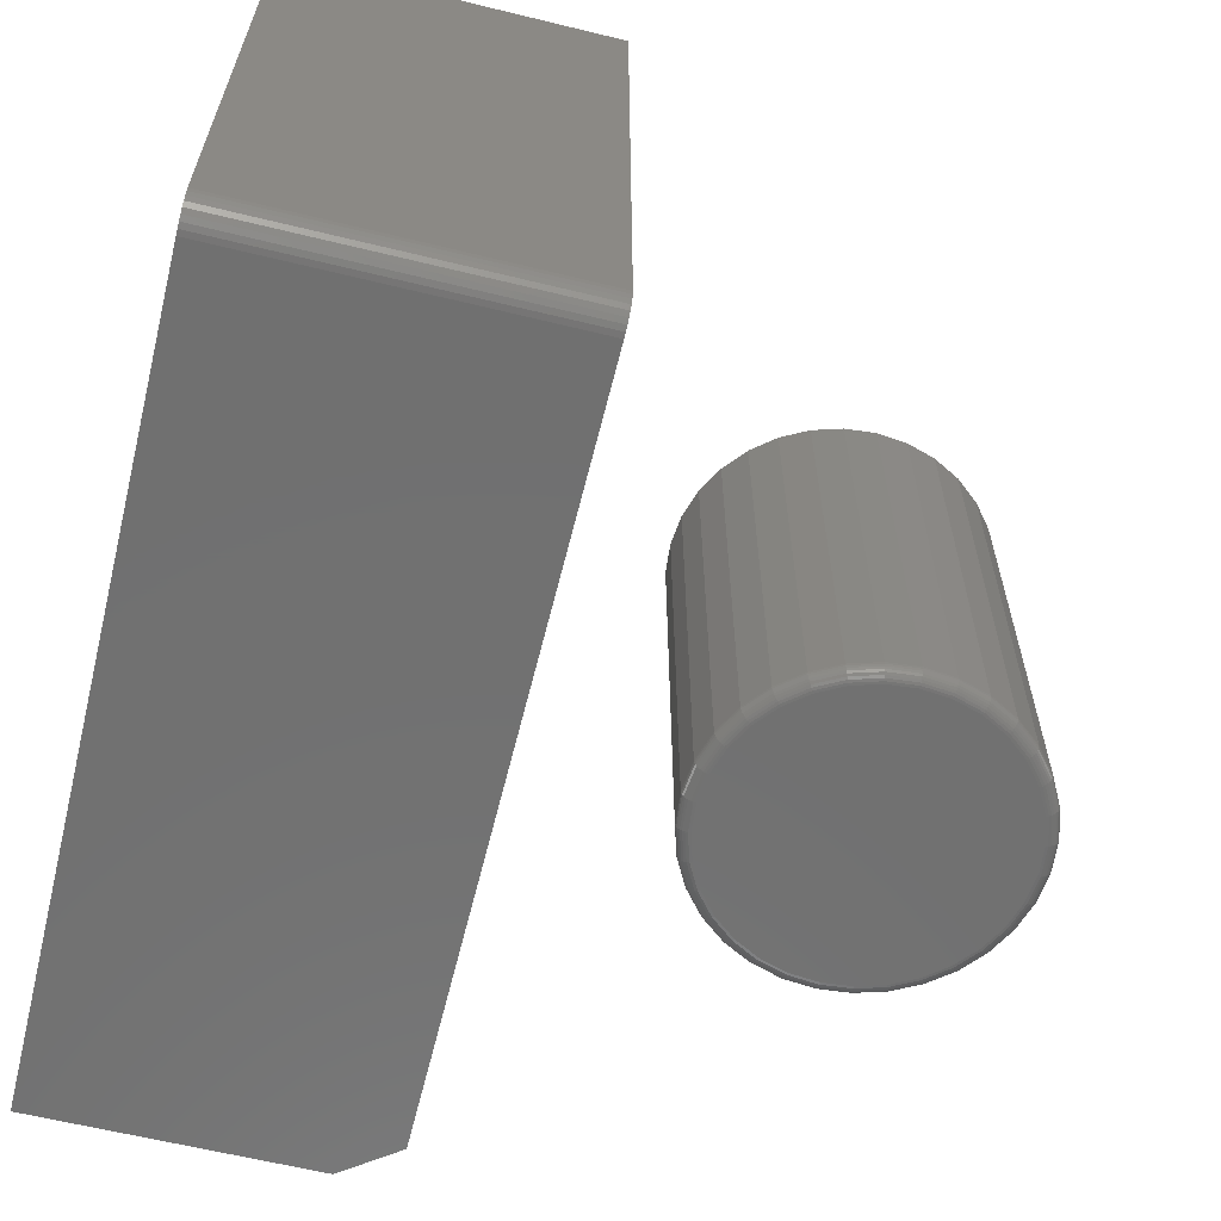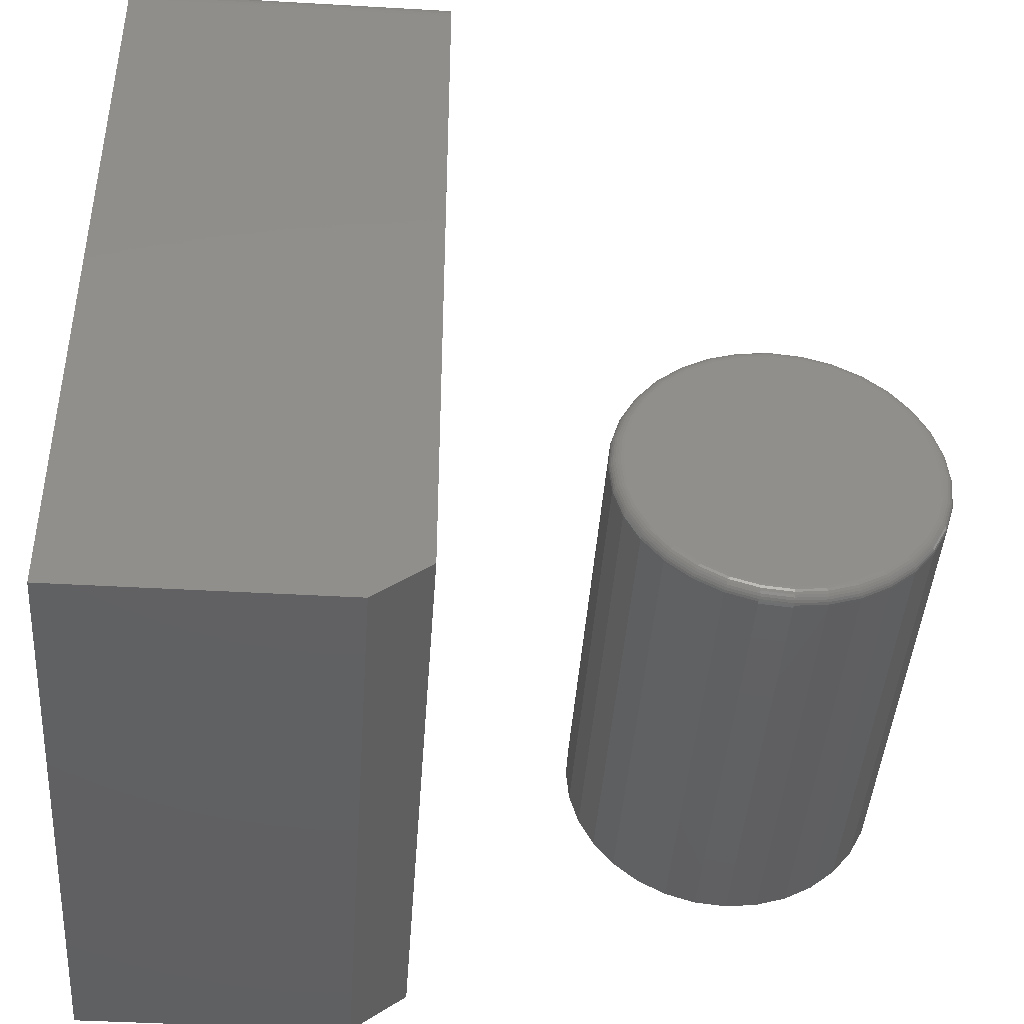
<metadata>
{"format":"stl","ext":"stl","renderer":"f3d","projection":"perspective","resolution":1024,"background":"white","views":[{"elev":-62.5,"azim":-13.9,"up":"+Y"},{"elev":-43.1,"azim":-3.9,"up":"+Z"}]}
</metadata>
<code>
# stl→obj: 346 verts, 684 faces
v -0.375 -0.75 0.1562
v -0.75 -0.75 0.1562
v -0.375 -0.75 -0.7031
v -0.75 -0.75 -0.75
v -0.4375 -0.75 -0.75
v -0.375 -0.7188 0.1875
v -0.375 -0.7248 0.1869
v -0.375 -0.7307 0.1851
v -0.375 1.457e-16 0.1875
v -0.375 -0.7361 0.1822
v -0.375 -0.7408 0.1783
v -0.375 -0.7447 0.1736
v -0.375 -0.7476 0.1682
v -0.375 -0.7494 0.1623
v -0.375 4.684e-17 -0.7031
v -0.4375 3.469e-17 -0.75
v -0.75 0 -0.75
v -0.75 1.041e-16 0.1875
v -0.75 -0.7361 0.1822
v -0.75 -0.7476 0.1682
v -0.75 -0.7447 0.1736
v -0.75 -0.7408 0.1783
v -0.75 -0.7494 0.1623
v -0.75 -0.7307 0.1851
v -0.75 -0.7248 0.1869
v -0.75 -0.7188 0.1875
v -0.02997 -0.5625 -0.2005
v 0.03786 -0.5625 -0.2005
v 0.003947 -0.5625 -0.1972
v -0.06258 -0.5625 -0.2104
v 0.07048 -0.5625 -0.2104
v 0.07048 -0.5625 -0.5317
v -0.02997 -0.5625 -0.5416
v 0.03786 -0.5625 -0.5416
v 0.003947 -0.5625 -0.5449
v 0.1005 -0.5625 -0.2265
v -0.09264 -0.5625 -0.2265
v 0.1269 -0.5625 -0.2481
v -0.119 -0.5625 -0.2481
v 0.1485 -0.5625 -0.2745
v -0.1406 -0.5625 -0.2745
v 0.1646 -0.5625 -0.3045
v -0.1567 -0.5625 -0.3045
v 0.1745 -0.5625 -0.3371
v -0.1666 -0.5625 -0.3371
v 0.1778 -0.5625 -0.3711
v -0.1699 -0.5625 -0.3711
v 0.1745 -0.5625 -0.405
v -0.1666 -0.5625 -0.405
v 0.1646 -0.5625 -0.4376
v -0.1567 -0.5625 -0.4376
v 0.1485 -0.5625 -0.4676
v -0.1406 -0.5625 -0.4676
v 0.1269 -0.5625 -0.494
v -0.119 -0.5625 -0.494
v 0.1005 -0.5625 -0.5156
v -0.09264 -0.5625 -0.5156
v -0.06258 -0.5625 -0.5317
v 0.1934 6.603e-17 -0.3711
v 0.1934 -0.5469 -0.3711
v 0.1898 6.172e-17 -0.408
v 0.1898 -0.5469 -0.408
v 0.179 5.718e-17 -0.4436
v 0.179 -0.5469 -0.4436
v 0.1615 5.257e-17 -0.4763
v 0.1615 -0.5469 -0.4763
v 0.1379 4.807e-17 -0.505
v 0.1379 -0.5469 -0.505
v 0.1092 4.386e-17 -0.5286
v 0.1092 -0.5469 -0.5286
v 0.07646 4.01e-17 -0.5461
v 0.07646 -0.5469 -0.5461
v 0.04091 3.693e-17 -0.5569
v 0.04091 -0.5469 -0.5569
v 0.003947 3.448e-17 -0.5605
v 0.003947 -0.5469 -0.5605
v -0.03302 3.283e-17 -0.5569
v -0.03302 -0.5469 -0.5569
v -0.06856 3.205e-17 -0.5461
v -0.06856 -0.5469 -0.5461
v -0.1013 3.218e-17 -0.5286
v -0.1013 -0.5469 -0.5286
v -0.13 3.32e-17 -0.505
v -0.13 -0.5469 -0.505
v -0.1536 3.508e-17 -0.4763
v -0.1536 -0.5469 -0.4763
v -0.1711 3.774e-17 -0.4436
v -0.1711 -0.5469 -0.4436
v -0.1819 4.109e-17 -0.408
v -0.1819 -0.5469 -0.408
v -0.1855 4.499e-17 -0.3711
v -0.1855 -0.5469 -0.3711
v -0.1819 4.93e-17 -0.3341
v -0.1819 -0.5469 -0.3341
v -0.1711 5.384e-17 -0.2985
v -0.1711 -0.5469 -0.2985
v -0.1536 5.845e-17 -0.2658
v -0.1536 -0.5469 -0.2658
v -0.13 6.295e-17 -0.2371
v -0.13 -0.5469 -0.2371
v -0.1013 6.716e-17 -0.2135
v -0.1013 -0.5469 -0.2135
v -0.06856 7.092e-17 -0.196
v -0.06856 -0.5469 -0.196
v -0.03302 7.409e-17 -0.1852
v -0.03302 -0.5469 -0.1852
v 0.003947 7.655e-17 -0.1816
v 0.003947 -0.5469 -0.1816
v 0.04091 7.819e-17 -0.1852
v 0.04091 -0.5469 -0.1852
v 0.07646 7.897e-17 -0.196
v 0.07646 -0.5469 -0.196
v 0.1092 7.885e-17 -0.2135
v 0.1092 -0.5469 -0.2135
v 0.1379 7.782e-17 -0.2371
v 0.1379 -0.5469 -0.2371
v 0.1615 7.594e-17 -0.2658
v 0.1615 -0.5469 -0.2658
v 0.179 7.328e-17 -0.2985
v 0.179 -0.5469 -0.2985
v 0.1898 6.993e-17 -0.3341
v 0.1898 -0.5469 -0.3341
v 0.1808 -0.5622 -0.3711
v 0.1774 -0.5622 -0.4056
v 0.1838 -0.5613 -0.3711
v 0.1803 -0.5613 -0.4061
v 0.1865 -0.5599 -0.3711
v 0.183 -0.5599 -0.4067
v 0.1888 -0.5579 -0.3711
v 0.1853 -0.5579 -0.4071
v 0.1908 -0.5556 -0.3711
v 0.1872 -0.5556 -0.4075
v 0.1922 -0.5529 -0.3711
v 0.1886 -0.5529 -0.4078
v 0.1931 -0.5499 -0.3711
v 0.1895 -0.5499 -0.408
v -0.1696 -0.5622 -0.4056
v -0.1729 -0.5622 -0.3711
v -0.1724 -0.5613 -0.4061
v -0.1759 -0.5613 -0.3711
v -0.1751 -0.5599 -0.4067
v -0.1786 -0.5599 -0.3711
v -0.1774 -0.5579 -0.4071
v -0.1809 -0.5579 -0.3711
v -0.1793 -0.5556 -0.4075
v -0.1829 -0.5556 -0.3711
v -0.1807 -0.5529 -0.4078
v -0.1843 -0.5529 -0.3711
v -0.1816 -0.5499 -0.408
v -0.1852 -0.5499 -0.3711
v -0.1595 -0.5622 -0.4387
v -0.1622 -0.5613 -0.4399
v -0.1647 -0.5599 -0.4409
v -0.1669 -0.5579 -0.4418
v -0.1687 -0.5556 -0.4426
v -0.17 -0.5529 -0.4431
v -0.1708 -0.5499 -0.4434
v -0.1431 -0.5622 -0.4693
v -0.1456 -0.5613 -0.471
v -0.1478 -0.5599 -0.4725
v -0.1498 -0.5579 -0.4738
v -0.1514 -0.5556 -0.4749
v -0.1526 -0.5529 -0.4757
v -0.1533 -0.5499 -0.4762
v -0.1211 -0.5622 -0.4961
v -0.1232 -0.5613 -0.4982
v -0.1251 -0.5599 -0.5001
v -0.1268 -0.5579 -0.5018
v -0.1282 -0.5556 -0.5032
v -0.1292 -0.5529 -0.5042
v -0.1298 -0.5499 -0.5048
v -0.09433 -0.5622 -0.5181
v -0.09596 -0.5613 -0.5206
v -0.09746 -0.5599 -0.5228
v -0.09878 -0.5579 -0.5248
v -0.09986 -0.5556 -0.5264
v -0.1007 -0.5529 -0.5276
v -0.1012 -0.5499 -0.5283
v -0.06375 -0.5622 -0.5345
v -0.06487 -0.5613 -0.5372
v -0.0659 -0.5599 -0.5397
v -0.06681 -0.5579 -0.5419
v -0.06755 -0.5556 -0.5437
v -0.06811 -0.5529 -0.545
v -0.06845 -0.5499 -0.5458
v -0.03056 -0.5622 -0.5446
v -0.03114 -0.5613 -0.5474
v -0.03166 -0.5599 -0.5501
v -0.03212 -0.5579 -0.5524
v -0.0325 -0.5556 -0.5543
v -0.03279 -0.5529 -0.5557
v -0.03296 -0.5499 -0.5566
v 0.003947 -0.5622 -0.5479
v 0.003947 -0.5613 -0.5509
v 0.003947 -0.5599 -0.5536
v 0.003947 -0.5579 -0.5559
v 0.003947 -0.5556 -0.5579
v 0.003947 -0.5529 -0.5593
v 0.003947 -0.5499 -0.5602
v 0.03846 -0.5622 -0.5446
v 0.03903 -0.5613 -0.5474
v 0.03956 -0.5599 -0.5501
v 0.04002 -0.5579 -0.5524
v 0.0404 -0.5556 -0.5543
v 0.04068 -0.5529 -0.5557
v 0.04085 -0.5499 -0.5566
v 0.07164 -0.5622 -0.5345
v 0.07276 -0.5613 -0.5372
v 0.0738 -0.5599 -0.5397
v 0.0747 -0.5579 -0.5419
v 0.07545 -0.5556 -0.5437
v 0.076 -0.5529 -0.545
v 0.07634 -0.5499 -0.5458
v 0.1022 -0.5622 -0.5181
v 0.1039 -0.5613 -0.5206
v 0.1054 -0.5599 -0.5228
v 0.1067 -0.5579 -0.5248
v 0.1078 -0.5556 -0.5264
v 0.1086 -0.5529 -0.5276
v 0.109 -0.5499 -0.5283
v 0.129 -0.5622 -0.4961
v 0.1311 -0.5613 -0.4982
v 0.133 -0.5599 -0.5001
v 0.1347 -0.5579 -0.5018
v 0.1361 -0.5556 -0.5032
v 0.1371 -0.5529 -0.5042
v 0.1377 -0.5499 -0.5048
v 0.151 -0.5622 -0.4693
v 0.1535 -0.5613 -0.471
v 0.1557 -0.5599 -0.4725
v 0.1577 -0.5579 -0.4738
v 0.1593 -0.5556 -0.4749
v 0.1605 -0.5529 -0.4757
v 0.1612 -0.5499 -0.4762
v 0.1674 -0.5622 -0.4387
v 0.1701 -0.5613 -0.4399
v 0.1726 -0.5599 -0.4409
v 0.1748 -0.5579 -0.4418
v 0.1766 -0.5556 -0.4426
v 0.1779 -0.5529 -0.4431
v 0.1787 -0.5499 -0.4434
v -0.1696 -0.5622 -0.3365
v -0.1724 -0.5613 -0.336
v -0.1751 -0.5599 -0.3354
v -0.1774 -0.5579 -0.335
v -0.1793 -0.5556 -0.3346
v -0.1807 -0.5529 -0.3343
v -0.1816 -0.5499 -0.3341
v 0.1774 -0.5622 -0.3365
v 0.1803 -0.5613 -0.336
v 0.183 -0.5599 -0.3354
v 0.1853 -0.5579 -0.335
v 0.1872 -0.5556 -0.3346
v 0.1886 -0.5529 -0.3343
v 0.1895 -0.5499 -0.3341
v 0.1674 -0.5622 -0.3034
v 0.1701 -0.5613 -0.3022
v 0.1726 -0.5599 -0.3012
v 0.1748 -0.5579 -0.3003
v 0.1766 -0.5556 -0.2996
v 0.1779 -0.5529 -0.299
v 0.1787 -0.5499 -0.2987
v 0.151 -0.5622 -0.2728
v 0.1535 -0.5613 -0.2711
v 0.1557 -0.5599 -0.2696
v 0.1577 -0.5579 -0.2683
v 0.1593 -0.5556 -0.2672
v 0.1605 -0.5529 -0.2664
v 0.1612 -0.5499 -0.266
v 0.129 -0.5622 -0.246
v 0.1311 -0.5613 -0.2439
v 0.133 -0.5599 -0.242
v 0.1347 -0.5579 -0.2403
v 0.1361 -0.5556 -0.2389
v 0.1371 -0.5529 -0.2379
v 0.1377 -0.5499 -0.2373
v 0.1022 -0.5622 -0.224
v 0.1039 -0.5613 -0.2215
v 0.1054 -0.5599 -0.2193
v 0.1067 -0.5579 -0.2173
v 0.1078 -0.5556 -0.2157
v 0.1086 -0.5529 -0.2145
v 0.109 -0.5499 -0.2138
v 0.07164 -0.5622 -0.2076
v 0.07276 -0.5613 -0.2049
v 0.0738 -0.5599 -0.2024
v 0.0747 -0.5579 -0.2002
v 0.07545 -0.5556 -0.1984
v 0.076 -0.5529 -0.1971
v 0.07634 -0.5499 -0.1963
v 0.03846 -0.5622 -0.1976
v 0.03903 -0.5613 -0.1947
v 0.03956 -0.5599 -0.192
v 0.04002 -0.5579 -0.1897
v 0.0404 -0.5556 -0.1878
v 0.04068 -0.5529 -0.1864
v 0.04085 -0.5499 -0.1855
v 0.003947 -0.5622 -0.1942
v 0.003947 -0.5613 -0.1912
v 0.003947 -0.5599 -0.1885
v 0.003947 -0.5579 -0.1862
v 0.003947 -0.5556 -0.1842
v 0.003947 -0.5529 -0.1828
v 0.003947 -0.5499 -0.1819
v -0.03056 -0.5622 -0.1976
v -0.03114 -0.5613 -0.1947
v -0.03166 -0.5599 -0.192
v -0.03212 -0.5579 -0.1897
v -0.0325 -0.5556 -0.1878
v -0.03279 -0.5529 -0.1864
v -0.03296 -0.5499 -0.1855
v -0.06375 -0.5622 -0.2076
v -0.06487 -0.5613 -0.2049
v -0.0659 -0.5599 -0.2024
v -0.06681 -0.5579 -0.2002
v -0.06755 -0.5556 -0.1984
v -0.06811 -0.5529 -0.1971
v -0.06845 -0.5499 -0.1963
v -0.09433 -0.5622 -0.224
v -0.09596 -0.5613 -0.2215
v -0.09746 -0.5599 -0.2193
v -0.09878 -0.5579 -0.2173
v -0.09986 -0.5556 -0.2157
v -0.1007 -0.5529 -0.2145
v -0.1012 -0.5499 -0.2138
v -0.1211 -0.5622 -0.246
v -0.1232 -0.5613 -0.2439
v -0.1251 -0.5599 -0.242
v -0.1268 -0.5579 -0.2403
v -0.1282 -0.5556 -0.2389
v -0.1292 -0.5529 -0.2379
v -0.1298 -0.5499 -0.2373
v -0.1431 -0.5622 -0.2728
v -0.1456 -0.5613 -0.2711
v -0.1478 -0.5599 -0.2696
v -0.1498 -0.5579 -0.2683
v -0.1514 -0.5556 -0.2672
v -0.1526 -0.5529 -0.2664
v -0.1533 -0.5499 -0.266
v -0.1595 -0.5622 -0.3034
v -0.1622 -0.5613 -0.3022
v -0.1647 -0.5599 -0.3012
v -0.1669 -0.5579 -0.3003
v -0.1687 -0.5556 -0.2996
v -0.17 -0.5529 -0.299
v -0.1708 -0.5499 -0.2987
f 1 2 3
f 3 2 4
f 3 4 5
f 6 7 8
f 9 6 8
f 9 8 10
f 9 10 11
f 9 11 12
f 9 12 13
f 9 13 14
f 9 14 1
f 9 1 3
f 9 3 15
f 16 17 15
f 15 17 18
f 15 18 9
f 17 16 4
f 4 16 5
f 5 16 3
f 3 16 15
f 19 20 21
f 19 21 22
f 17 4 2
f 17 2 23
f 17 23 18
f 23 20 19
f 23 19 24
f 23 24 25
f 23 25 26
f 23 26 18
f 9 18 6
f 6 18 26
f 6 26 7
f 7 26 25
f 7 25 8
f 8 25 24
f 8 24 10
f 10 24 19
f 10 19 11
f 11 19 22
f 11 22 12
f 12 22 21
f 12 21 13
f 13 21 20
f 13 20 14
f 14 20 23
f 14 23 1
f 1 23 2
f 27 28 29
f 28 27 30
f 28 30 31
f 32 33 34
f 34 33 35
f 31 30 36
f 36 30 37
f 36 37 38
f 38 37 39
f 38 39 40
f 40 39 41
f 40 41 42
f 42 41 43
f 42 43 44
f 44 43 45
f 44 45 46
f 46 45 47
f 46 47 48
f 48 47 49
f 48 49 50
f 50 49 51
f 50 51 52
f 52 51 53
f 52 53 54
f 54 53 55
f 54 55 56
f 56 55 57
f 56 57 32
f 32 57 58
f 32 58 33
f 59 60 61
f 61 60 62
f 61 62 63
f 63 62 64
f 63 64 65
f 65 64 66
f 65 66 67
f 67 66 68
f 67 68 69
f 69 68 70
f 69 70 71
f 71 70 72
f 71 72 73
f 73 72 74
f 73 74 75
f 75 74 76
f 75 76 77
f 77 76 78
f 77 78 79
f 79 78 80
f 79 80 81
f 81 80 82
f 81 82 83
f 83 82 84
f 83 84 85
f 85 84 86
f 85 86 87
f 87 86 88
f 87 88 89
f 89 88 90
f 89 90 91
f 91 90 92
f 91 92 93
f 93 92 94
f 93 94 95
f 95 94 96
f 95 96 97
f 97 96 98
f 97 98 99
f 99 98 100
f 99 100 101
f 101 100 102
f 101 102 103
f 103 102 104
f 103 104 105
f 105 104 106
f 105 106 107
f 107 106 108
f 107 108 109
f 109 108 110
f 109 110 111
f 111 110 112
f 111 112 113
f 113 112 114
f 113 114 115
f 115 114 116
f 115 116 117
f 117 116 118
f 117 118 119
f 119 118 120
f 119 120 121
f 121 120 122
f 121 122 59
f 59 122 60
f 46 48 123
f 123 48 124
f 123 124 125
f 125 124 126
f 125 126 127
f 127 126 128
f 127 128 129
f 129 128 130
f 129 130 131
f 131 130 132
f 131 132 133
f 133 132 134
f 133 134 135
f 135 134 136
f 135 136 60
f 60 136 62
f 49 47 137
f 137 47 138
f 137 138 139
f 139 138 140
f 139 140 141
f 141 140 142
f 141 142 143
f 143 142 144
f 143 144 145
f 145 144 146
f 145 146 147
f 147 146 148
f 147 148 149
f 149 148 150
f 149 150 90
f 90 150 92
f 51 49 151
f 151 49 137
f 151 137 152
f 152 137 139
f 152 139 153
f 153 139 141
f 153 141 154
f 154 141 143
f 154 143 155
f 155 143 145
f 155 145 156
f 156 145 147
f 156 147 157
f 157 147 149
f 157 149 88
f 88 149 90
f 53 51 158
f 158 51 151
f 158 151 159
f 159 151 152
f 159 152 160
f 160 152 153
f 160 153 161
f 161 153 154
f 161 154 162
f 162 154 155
f 162 155 163
f 163 155 156
f 163 156 164
f 164 156 157
f 164 157 86
f 86 157 88
f 55 53 165
f 165 53 158
f 165 158 166
f 166 158 159
f 166 159 167
f 167 159 160
f 167 160 168
f 168 160 161
f 168 161 169
f 169 161 162
f 169 162 170
f 170 162 163
f 170 163 171
f 171 163 164
f 171 164 84
f 84 164 86
f 57 55 172
f 172 55 165
f 172 165 173
f 173 165 166
f 173 166 174
f 174 166 167
f 174 167 175
f 175 167 168
f 175 168 176
f 176 168 169
f 176 169 177
f 177 169 170
f 177 170 178
f 178 170 171
f 178 171 82
f 82 171 84
f 58 57 179
f 179 57 172
f 179 172 180
f 180 172 173
f 180 173 181
f 181 173 174
f 181 174 182
f 182 174 175
f 182 175 183
f 183 175 176
f 183 176 184
f 184 176 177
f 184 177 185
f 185 177 178
f 185 178 80
f 80 178 82
f 33 58 186
f 186 58 179
f 186 179 187
f 187 179 180
f 187 180 188
f 188 180 181
f 188 181 189
f 189 181 182
f 189 182 190
f 190 182 183
f 190 183 191
f 191 183 184
f 191 184 192
f 192 184 185
f 192 185 78
f 78 185 80
f 35 33 193
f 193 33 186
f 193 186 194
f 194 186 187
f 194 187 195
f 195 187 188
f 195 188 196
f 196 188 189
f 196 189 197
f 197 189 190
f 197 190 198
f 198 190 191
f 198 191 199
f 199 191 192
f 199 192 76
f 76 192 78
f 34 35 200
f 200 35 193
f 200 193 201
f 201 193 194
f 201 194 202
f 202 194 195
f 202 195 203
f 203 195 196
f 203 196 204
f 204 196 197
f 204 197 205
f 205 197 198
f 205 198 206
f 206 198 199
f 206 199 74
f 74 199 76
f 32 34 207
f 207 34 200
f 207 200 208
f 208 200 201
f 208 201 209
f 209 201 202
f 209 202 210
f 210 202 203
f 210 203 211
f 211 203 204
f 211 204 212
f 212 204 205
f 212 205 213
f 213 205 206
f 213 206 72
f 72 206 74
f 56 32 214
f 214 32 207
f 214 207 215
f 215 207 208
f 215 208 216
f 216 208 209
f 216 209 217
f 217 209 210
f 217 210 218
f 218 210 211
f 218 211 219
f 219 211 212
f 219 212 220
f 220 212 213
f 220 213 70
f 70 213 72
f 54 56 221
f 221 56 214
f 221 214 222
f 222 214 215
f 222 215 223
f 223 215 216
f 223 216 224
f 224 216 217
f 224 217 225
f 225 217 218
f 225 218 226
f 226 218 219
f 226 219 227
f 227 219 220
f 227 220 68
f 68 220 70
f 52 54 228
f 228 54 221
f 228 221 229
f 229 221 222
f 229 222 230
f 230 222 223
f 230 223 231
f 231 223 224
f 231 224 232
f 232 224 225
f 232 225 233
f 233 225 226
f 233 226 234
f 234 226 227
f 234 227 66
f 66 227 68
f 50 52 235
f 235 52 228
f 235 228 236
f 236 228 229
f 236 229 237
f 237 229 230
f 237 230 238
f 238 230 231
f 238 231 239
f 239 231 232
f 239 232 240
f 240 232 233
f 240 233 241
f 241 233 234
f 241 234 64
f 64 234 66
f 48 50 124
f 124 50 235
f 124 235 126
f 126 235 236
f 126 236 128
f 128 236 237
f 128 237 130
f 130 237 238
f 130 238 132
f 132 238 239
f 132 239 134
f 134 239 240
f 134 240 136
f 136 240 241
f 136 241 62
f 62 241 64
f 47 45 138
f 138 45 242
f 138 242 140
f 140 242 243
f 140 243 142
f 142 243 244
f 142 244 144
f 144 244 245
f 144 245 146
f 146 245 246
f 146 246 148
f 148 246 247
f 148 247 150
f 150 247 248
f 150 248 92
f 92 248 94
f 44 46 249
f 249 46 123
f 249 123 250
f 250 123 125
f 250 125 251
f 251 125 127
f 251 127 252
f 252 127 129
f 252 129 253
f 253 129 131
f 253 131 254
f 254 131 133
f 254 133 255
f 255 133 135
f 255 135 122
f 122 135 60
f 42 44 256
f 256 44 249
f 256 249 257
f 257 249 250
f 257 250 258
f 258 250 251
f 258 251 259
f 259 251 252
f 259 252 260
f 260 252 253
f 260 253 261
f 261 253 254
f 261 254 262
f 262 254 255
f 262 255 120
f 120 255 122
f 40 42 263
f 263 42 256
f 263 256 264
f 264 256 257
f 264 257 265
f 265 257 258
f 265 258 266
f 266 258 259
f 266 259 267
f 267 259 260
f 267 260 268
f 268 260 261
f 268 261 269
f 269 261 262
f 269 262 118
f 118 262 120
f 38 40 270
f 270 40 263
f 270 263 271
f 271 263 264
f 271 264 272
f 272 264 265
f 272 265 273
f 273 265 266
f 273 266 274
f 274 266 267
f 274 267 275
f 275 267 268
f 275 268 276
f 276 268 269
f 276 269 116
f 116 269 118
f 36 38 277
f 277 38 270
f 277 270 278
f 278 270 271
f 278 271 279
f 279 271 272
f 279 272 280
f 280 272 273
f 280 273 281
f 281 273 274
f 281 274 282
f 282 274 275
f 282 275 283
f 283 275 276
f 283 276 114
f 114 276 116
f 31 36 284
f 284 36 277
f 284 277 285
f 285 277 278
f 285 278 286
f 286 278 279
f 286 279 287
f 287 279 280
f 287 280 288
f 288 280 281
f 288 281 289
f 289 281 282
f 289 282 290
f 290 282 283
f 290 283 112
f 112 283 114
f 28 31 291
f 291 31 284
f 291 284 292
f 292 284 285
f 292 285 293
f 293 285 286
f 293 286 294
f 294 286 287
f 294 287 295
f 295 287 288
f 295 288 296
f 296 288 289
f 296 289 297
f 297 289 290
f 297 290 110
f 110 290 112
f 29 28 298
f 298 28 291
f 298 291 299
f 299 291 292
f 299 292 300
f 300 292 293
f 300 293 301
f 301 293 294
f 301 294 302
f 302 294 295
f 302 295 303
f 303 295 296
f 303 296 304
f 304 296 297
f 304 297 108
f 108 297 110
f 27 29 305
f 305 29 298
f 305 298 306
f 306 298 299
f 306 299 307
f 307 299 300
f 307 300 308
f 308 300 301
f 308 301 309
f 309 301 302
f 309 302 310
f 310 302 303
f 310 303 311
f 311 303 304
f 311 304 106
f 106 304 108
f 30 27 312
f 312 27 305
f 312 305 313
f 313 305 306
f 313 306 314
f 314 306 307
f 314 307 315
f 315 307 308
f 315 308 316
f 316 308 309
f 316 309 317
f 317 309 310
f 317 310 318
f 318 310 311
f 318 311 104
f 104 311 106
f 37 30 319
f 319 30 312
f 319 312 320
f 320 312 313
f 320 313 321
f 321 313 314
f 321 314 322
f 322 314 315
f 322 315 323
f 323 315 316
f 323 316 324
f 324 316 317
f 324 317 325
f 325 317 318
f 325 318 102
f 102 318 104
f 39 37 326
f 326 37 319
f 326 319 327
f 327 319 320
f 327 320 328
f 328 320 321
f 328 321 329
f 329 321 322
f 329 322 330
f 330 322 323
f 330 323 331
f 331 323 324
f 331 324 332
f 332 324 325
f 332 325 100
f 100 325 102
f 41 39 333
f 333 39 326
f 333 326 334
f 334 326 327
f 334 327 335
f 335 327 328
f 335 328 336
f 336 328 329
f 336 329 337
f 337 329 330
f 337 330 338
f 338 330 331
f 338 331 339
f 339 331 332
f 339 332 98
f 98 332 100
f 43 41 340
f 340 41 333
f 340 333 341
f 341 333 334
f 341 334 342
f 342 334 335
f 342 335 343
f 343 335 336
f 343 336 344
f 344 336 337
f 344 337 345
f 345 337 338
f 345 338 346
f 346 338 339
f 346 339 96
f 96 339 98
f 45 43 242
f 242 43 340
f 242 340 243
f 243 340 341
f 243 341 244
f 244 341 342
f 244 342 245
f 245 342 343
f 245 343 246
f 246 343 344
f 246 344 247
f 247 344 345
f 247 345 248
f 248 345 346
f 248 346 94
f 94 346 96
f 107 109 105
f 103 105 109
f 111 103 109
f 73 77 71
f 75 77 73
f 77 79 71
f 71 79 81
f 71 81 69
f 69 81 83
f 69 83 67
f 67 83 85
f 67 85 65
f 65 85 87
f 65 87 63
f 63 87 89
f 63 89 61
f 61 89 91
f 61 91 59
f 59 91 93
f 59 93 121
f 121 93 95
f 121 95 119
f 119 95 97
f 119 97 117
f 117 97 99
f 117 99 115
f 115 99 101
f 115 101 113
f 113 101 103
f 113 103 111

</code>
